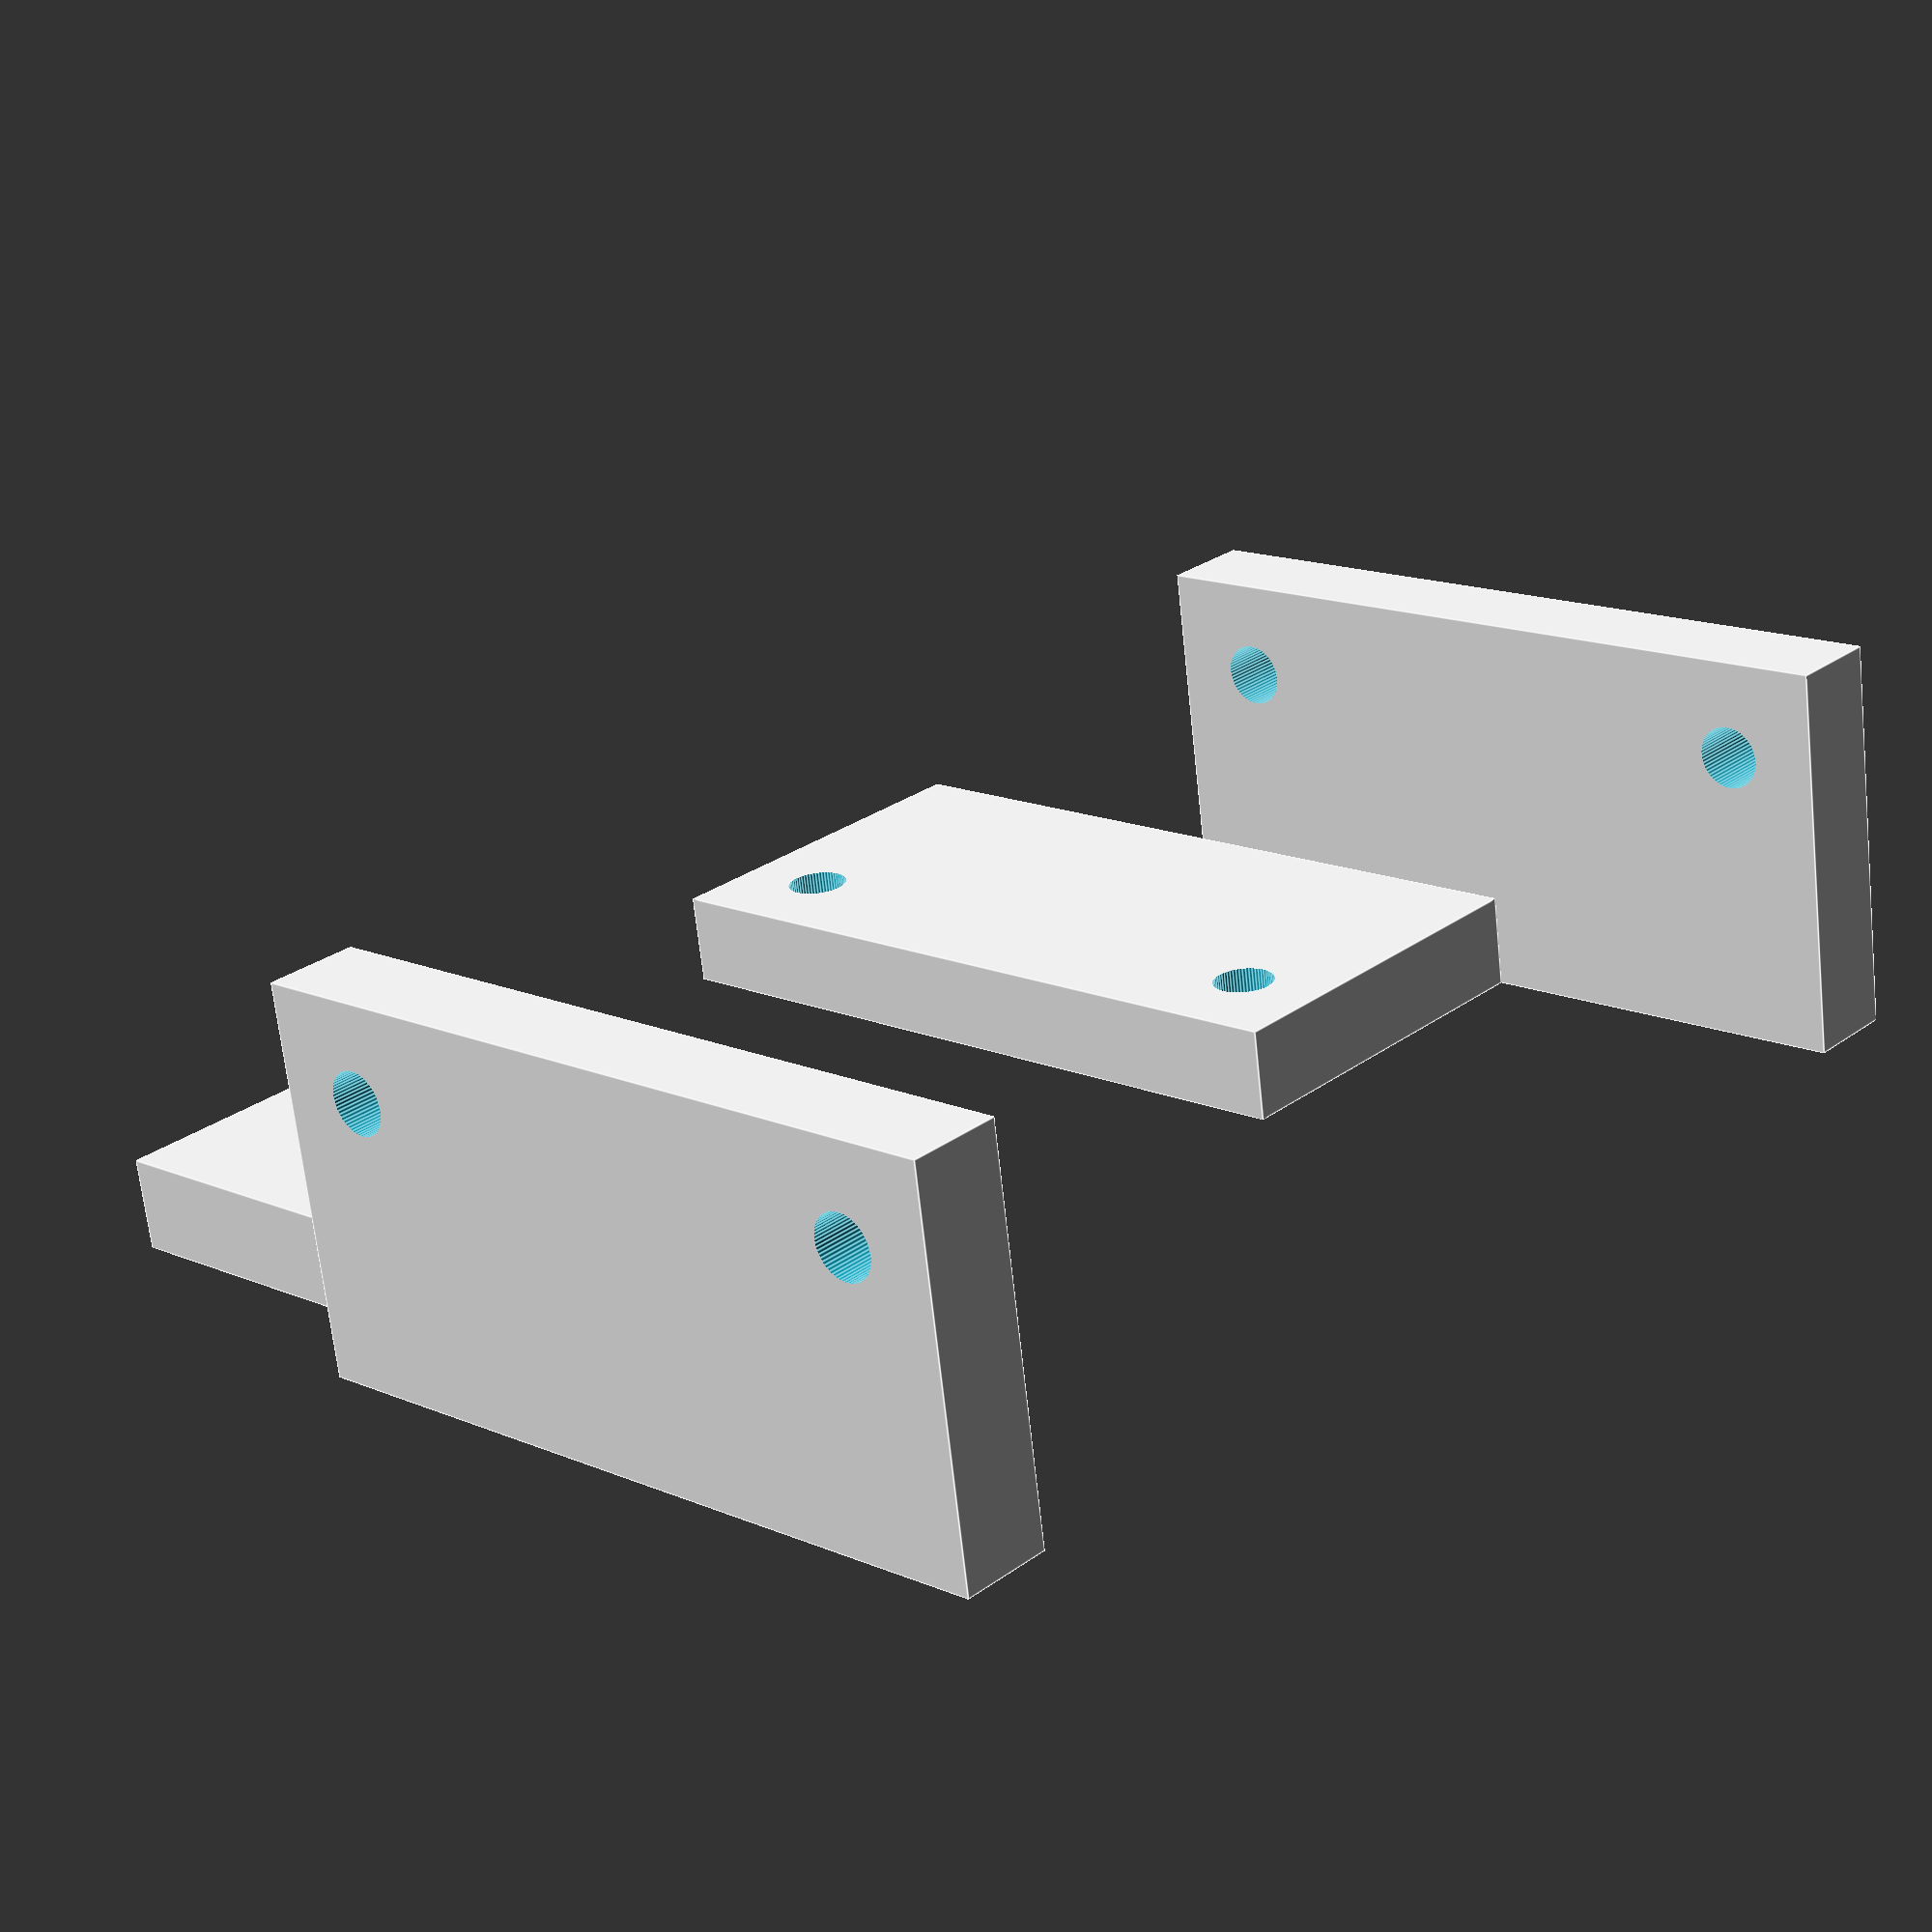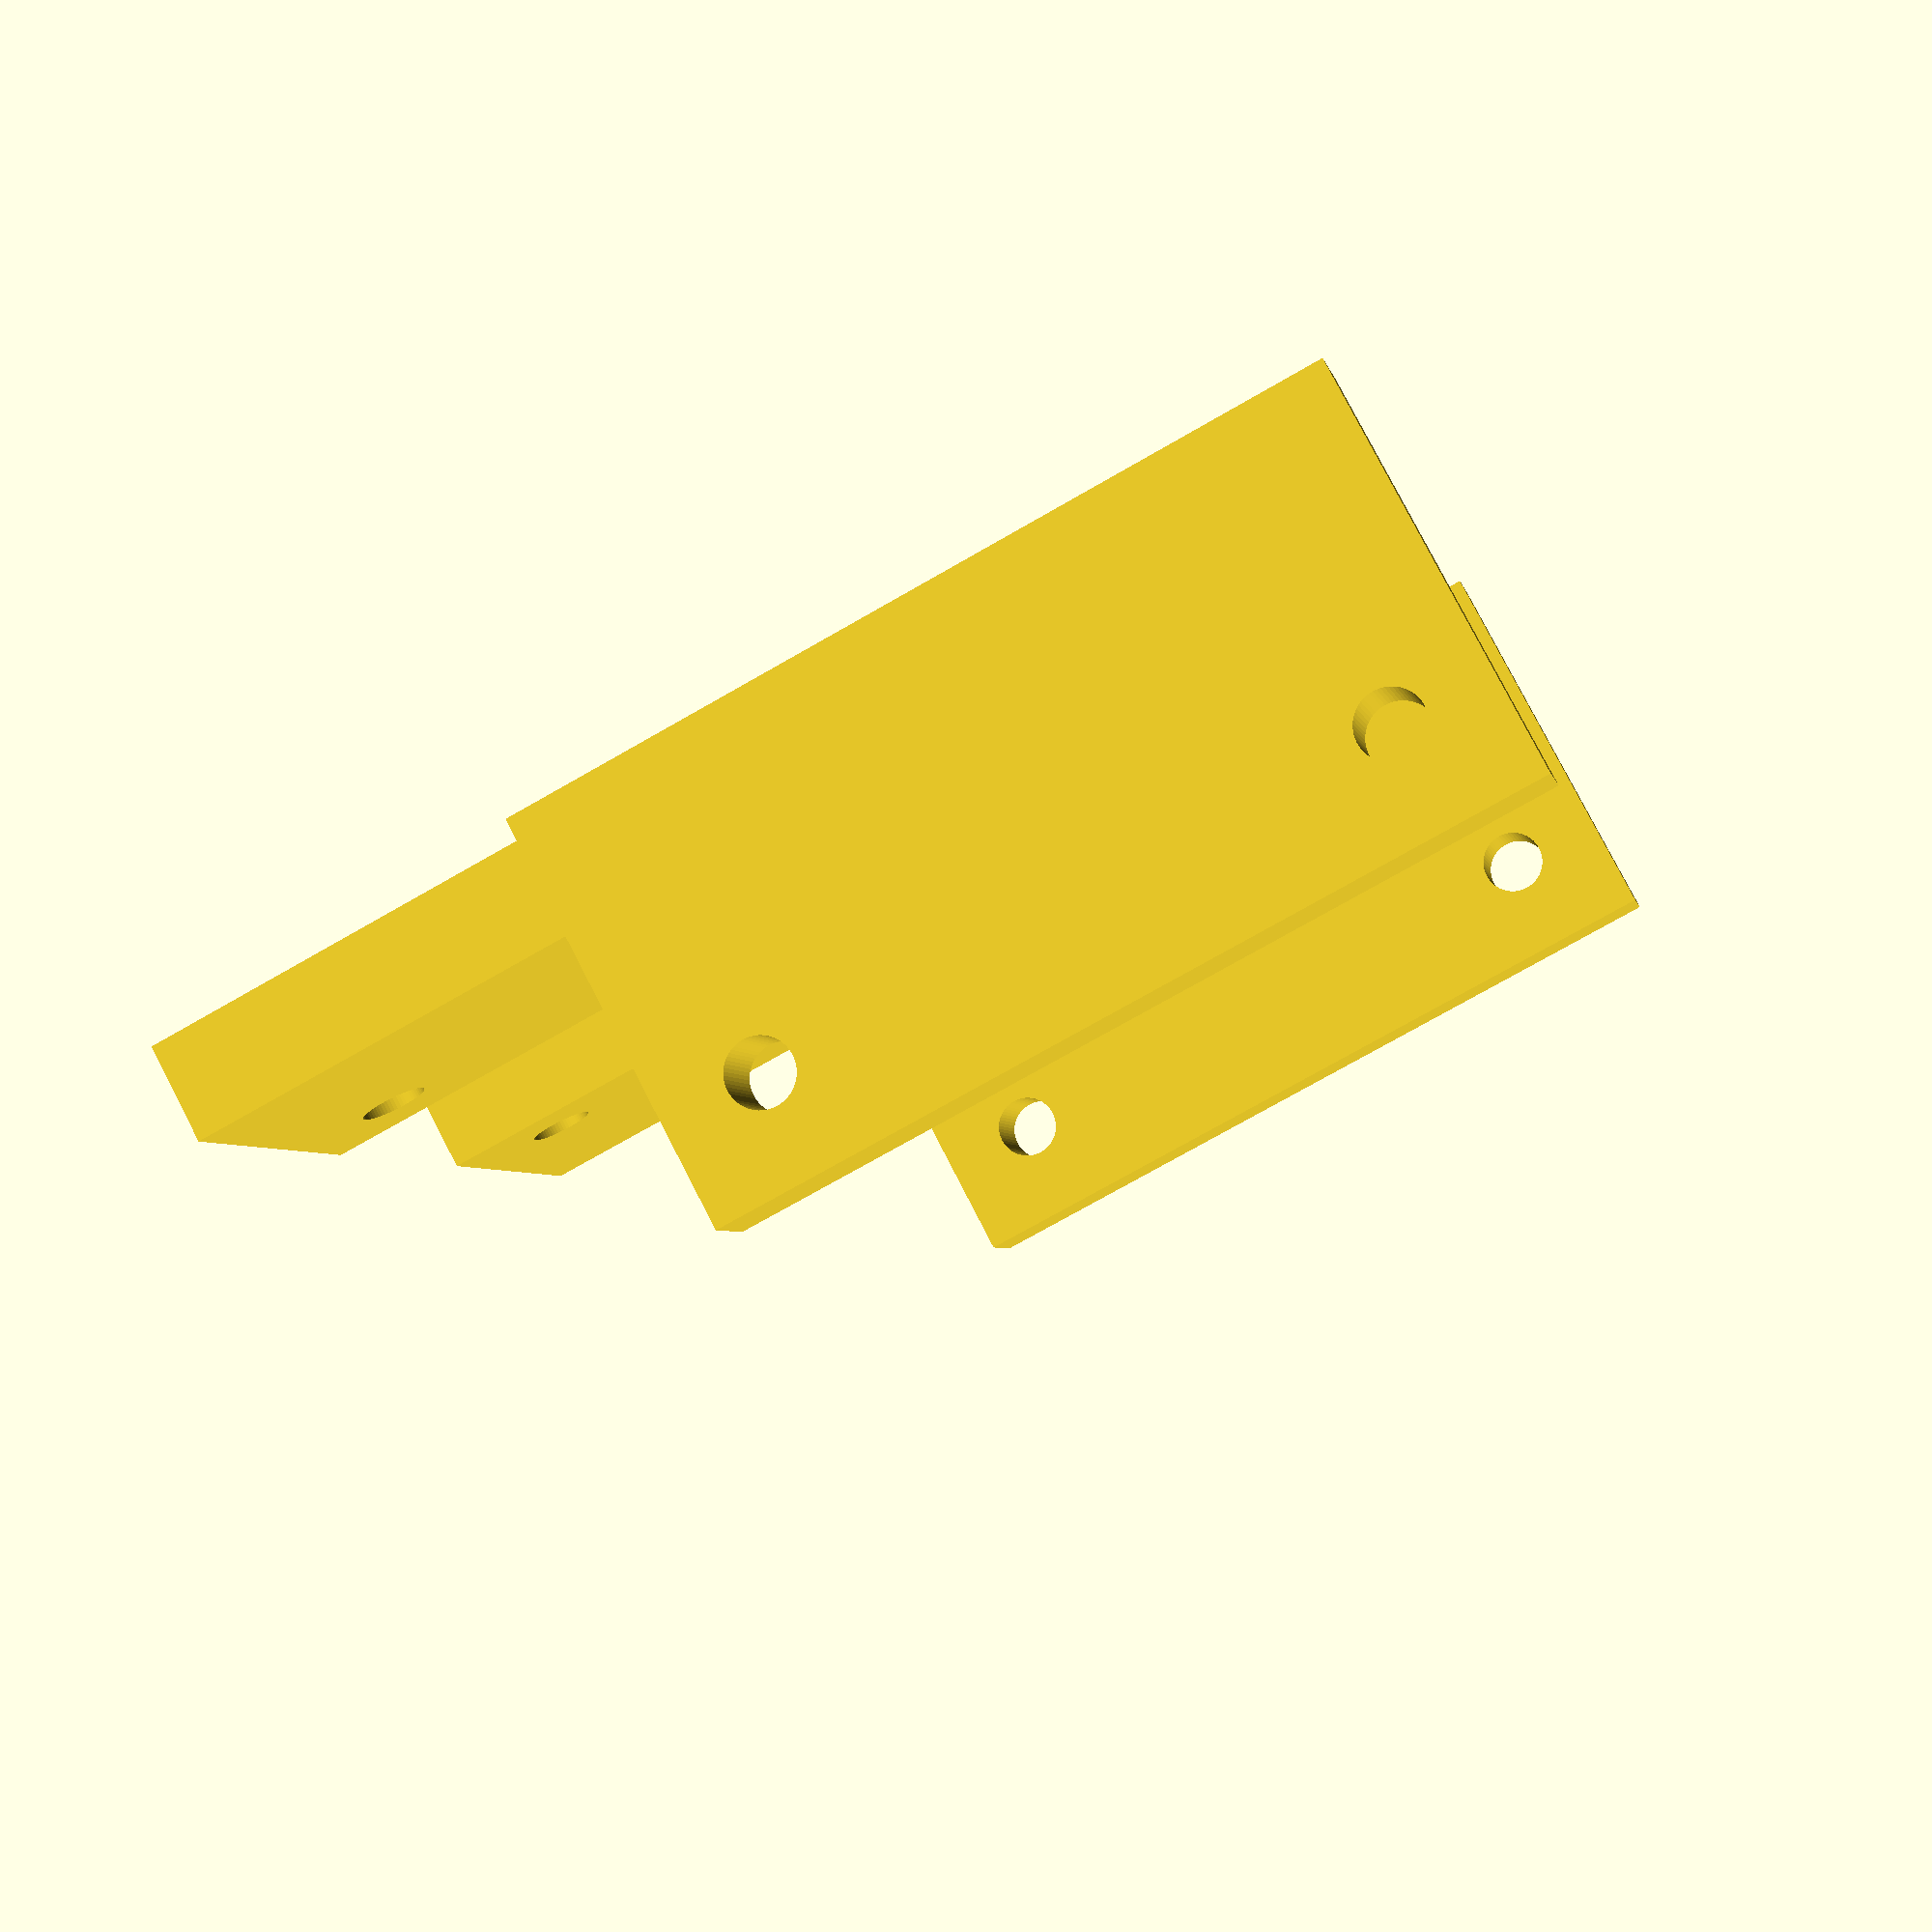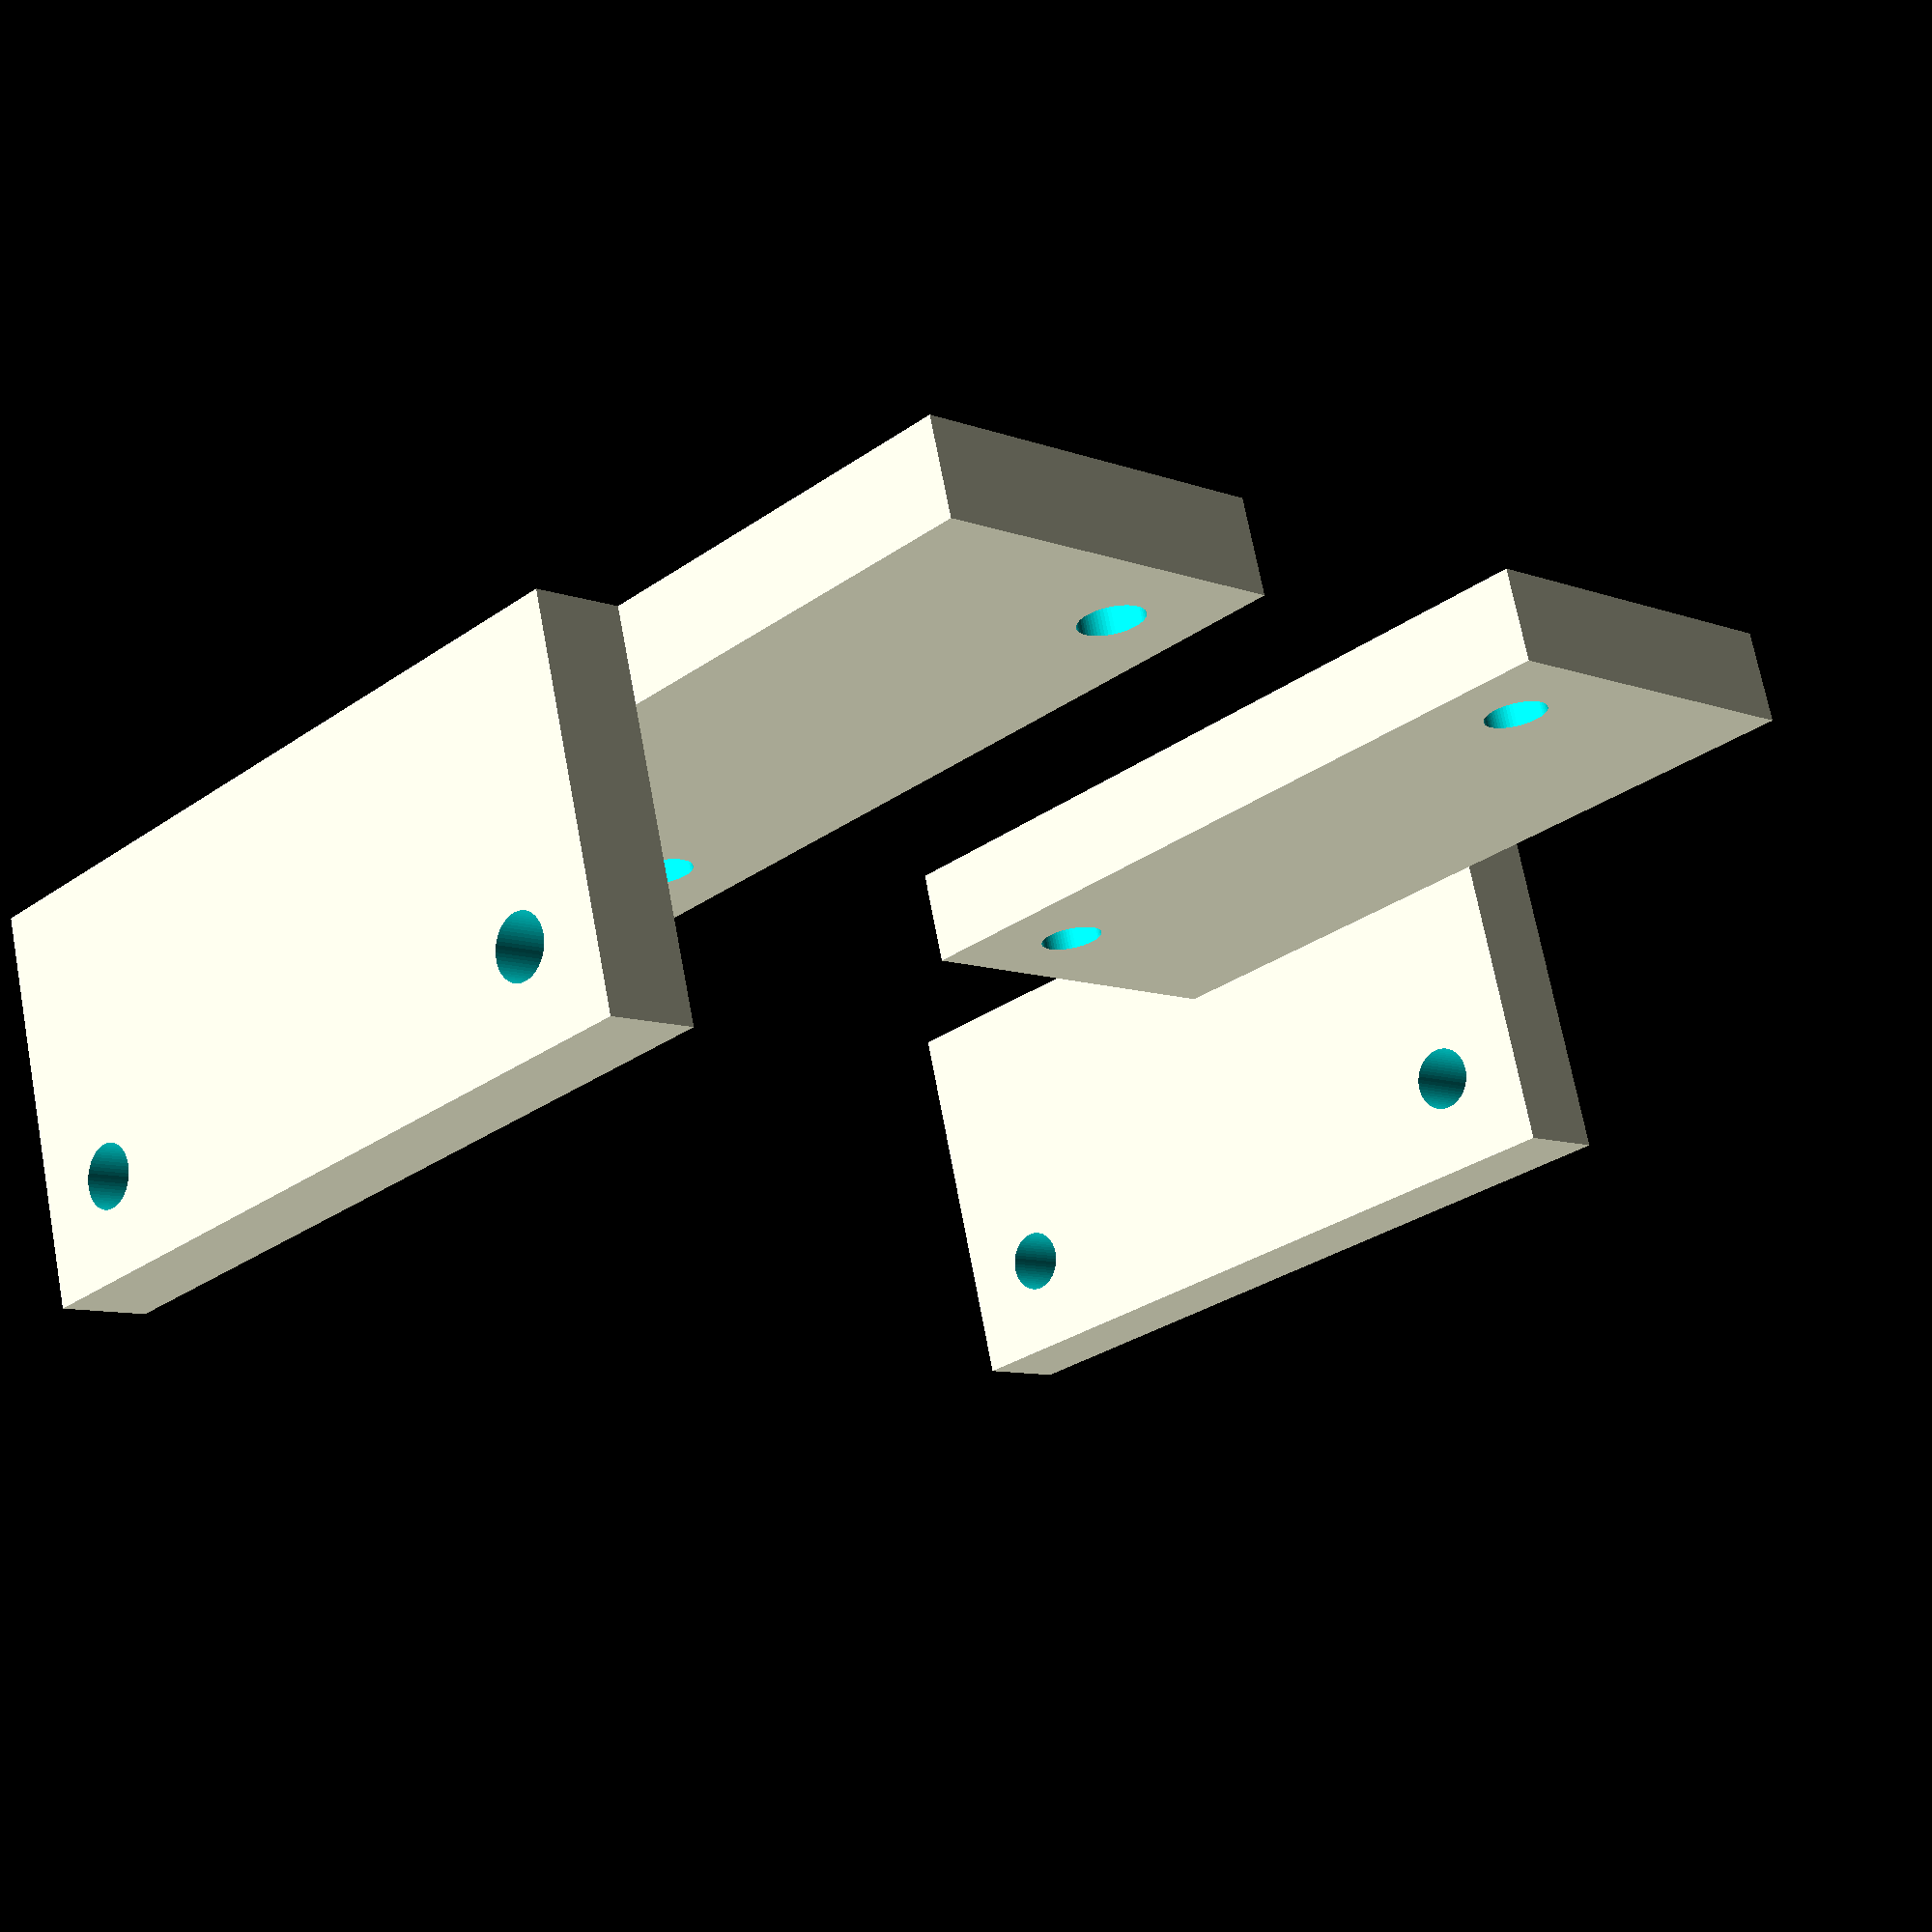
<openscad>
$fn = 60;

base_block_width = 25;
base_block_height = 50;
thickness = 6;

hole_radius = 2;

module base_block() {
    cube([base_block_width, 
                thickness, 
                base_block_height], center=true);

}

module base_block_holes() {
    edge_distance = hole_radius * 3;
    z_offset = base_block_height/2 - edge_distance;
    
    for(z = [-z_offset, z_offset]) {
        translate([-base_block_width/4, thickness*0.6, z]) {
            rotate([90, 0, 0]) cylinder(h = base_block_width+10, r = hole_radius, center = true);
        }
    } 
}

module holy_base_block() {
    difference() {
        base_block();
        base_block_holes();
    }
}

module mount() {
    holy_base_block();
    
    translate([base_block_width/2-thickness/2, 
        base_block_width/2+thickness/2, 
        -base_block_height/2]) 
            rotate([0, 0, -90])
                holy_base_block();
}

mount();
translate([0, 80, 0]) mirror([0, 1, 0]) mount();
</openscad>
<views>
elev=165.1 azim=260.8 roll=227.3 proj=p view=edges
elev=254.3 azim=22.4 roll=240.2 proj=p view=wireframe
elev=209.5 azim=105.0 roll=44.1 proj=p view=solid
</views>
